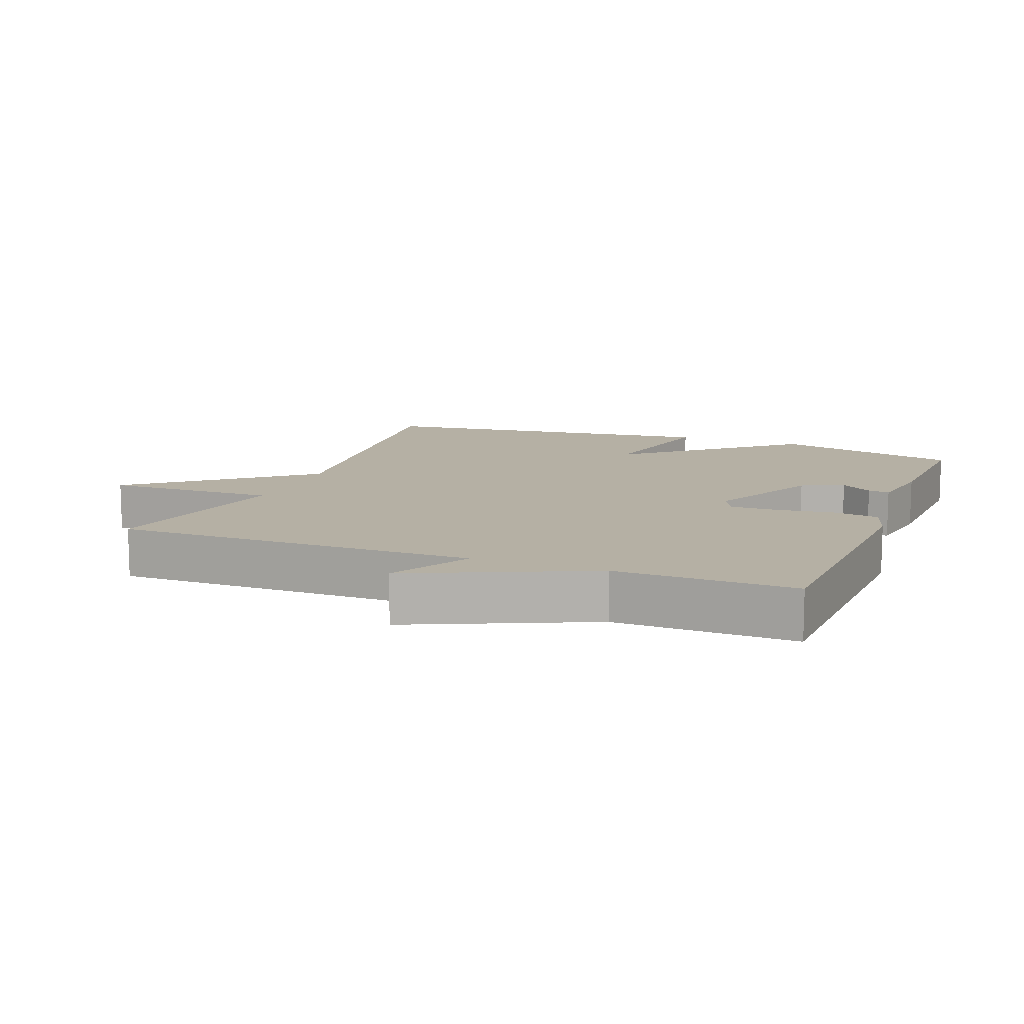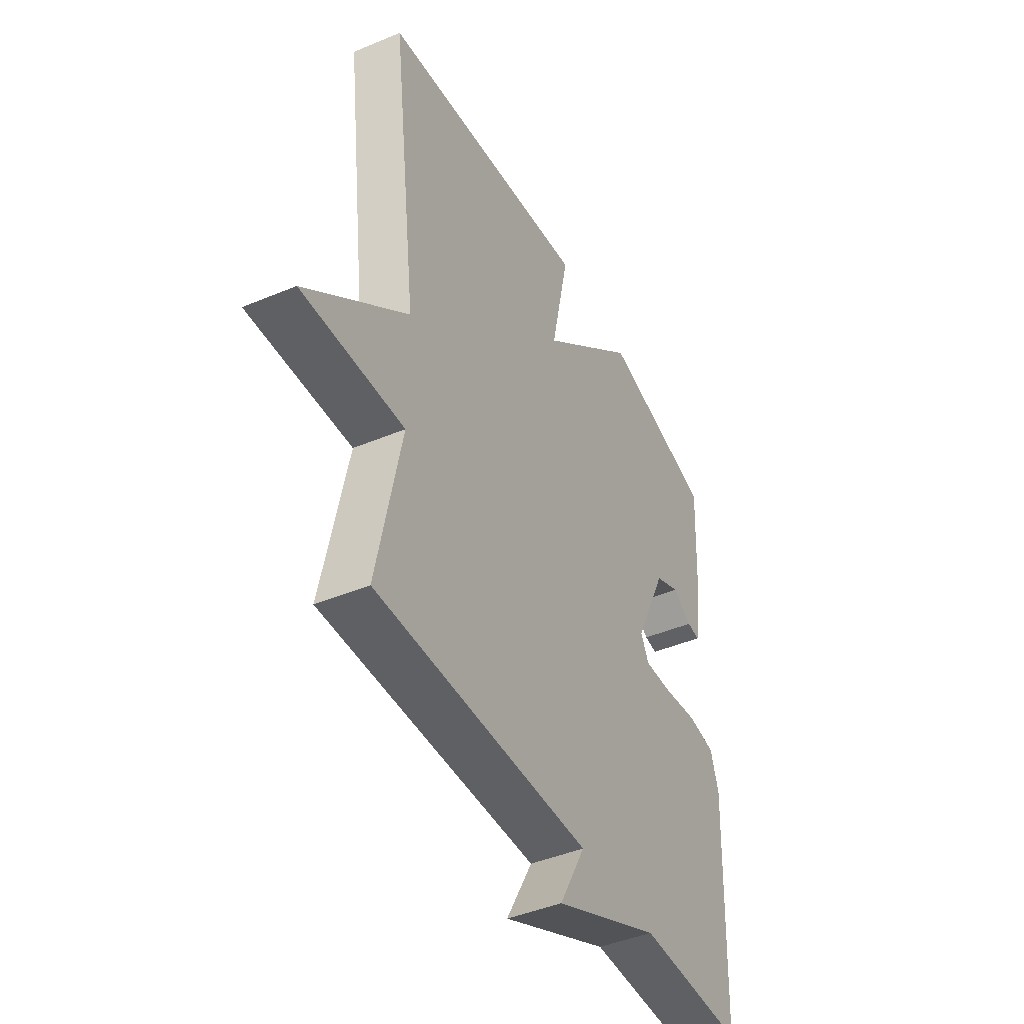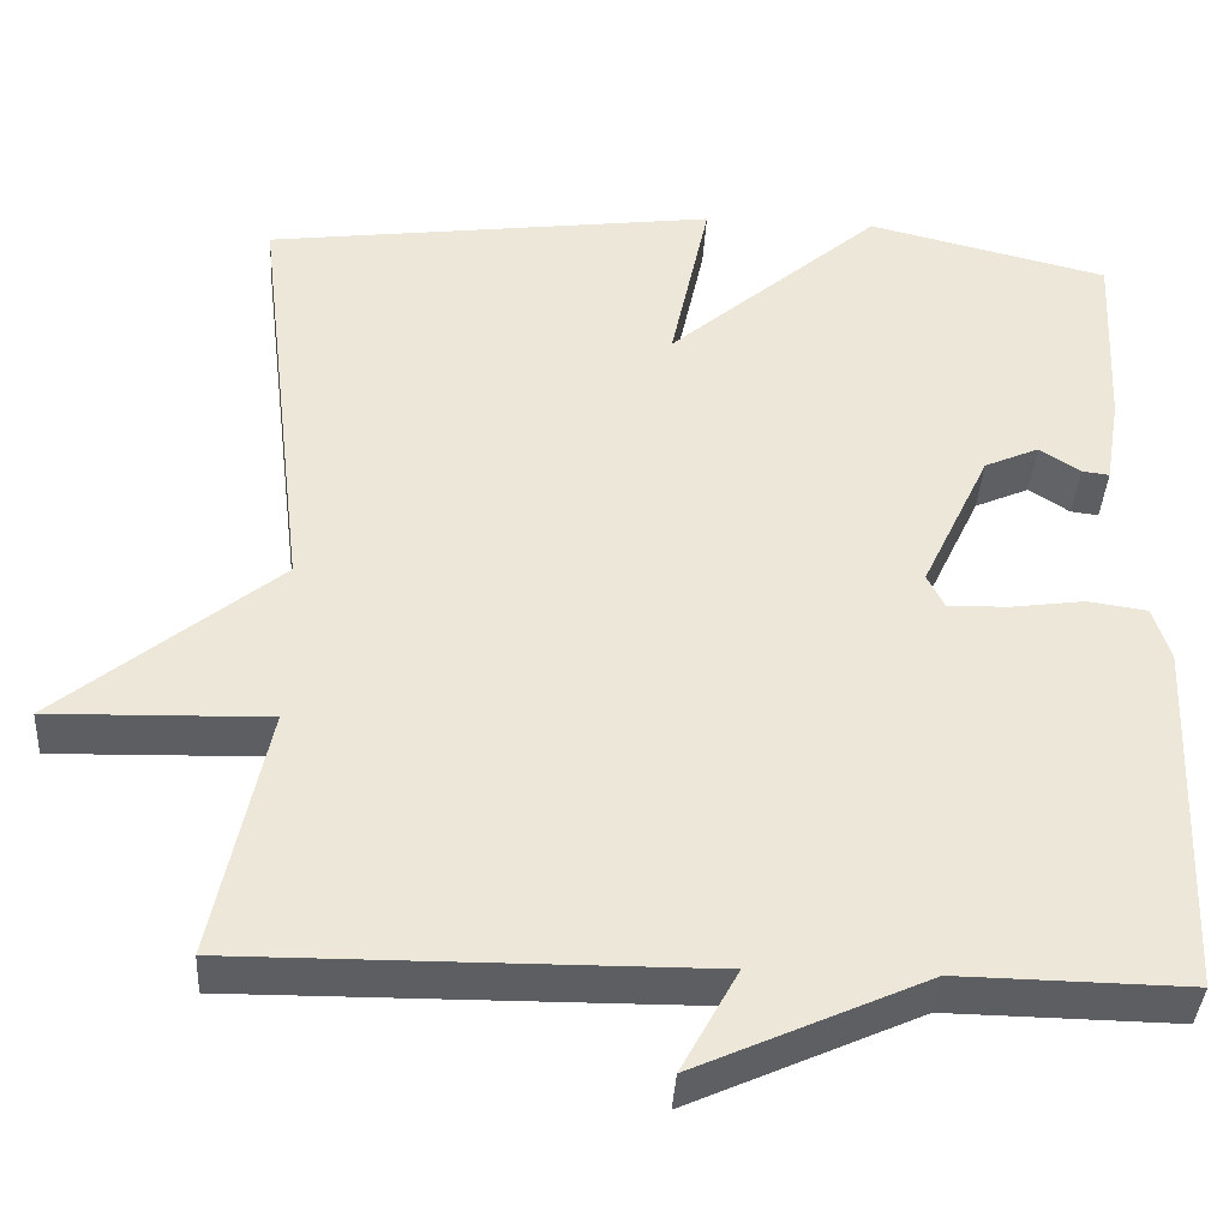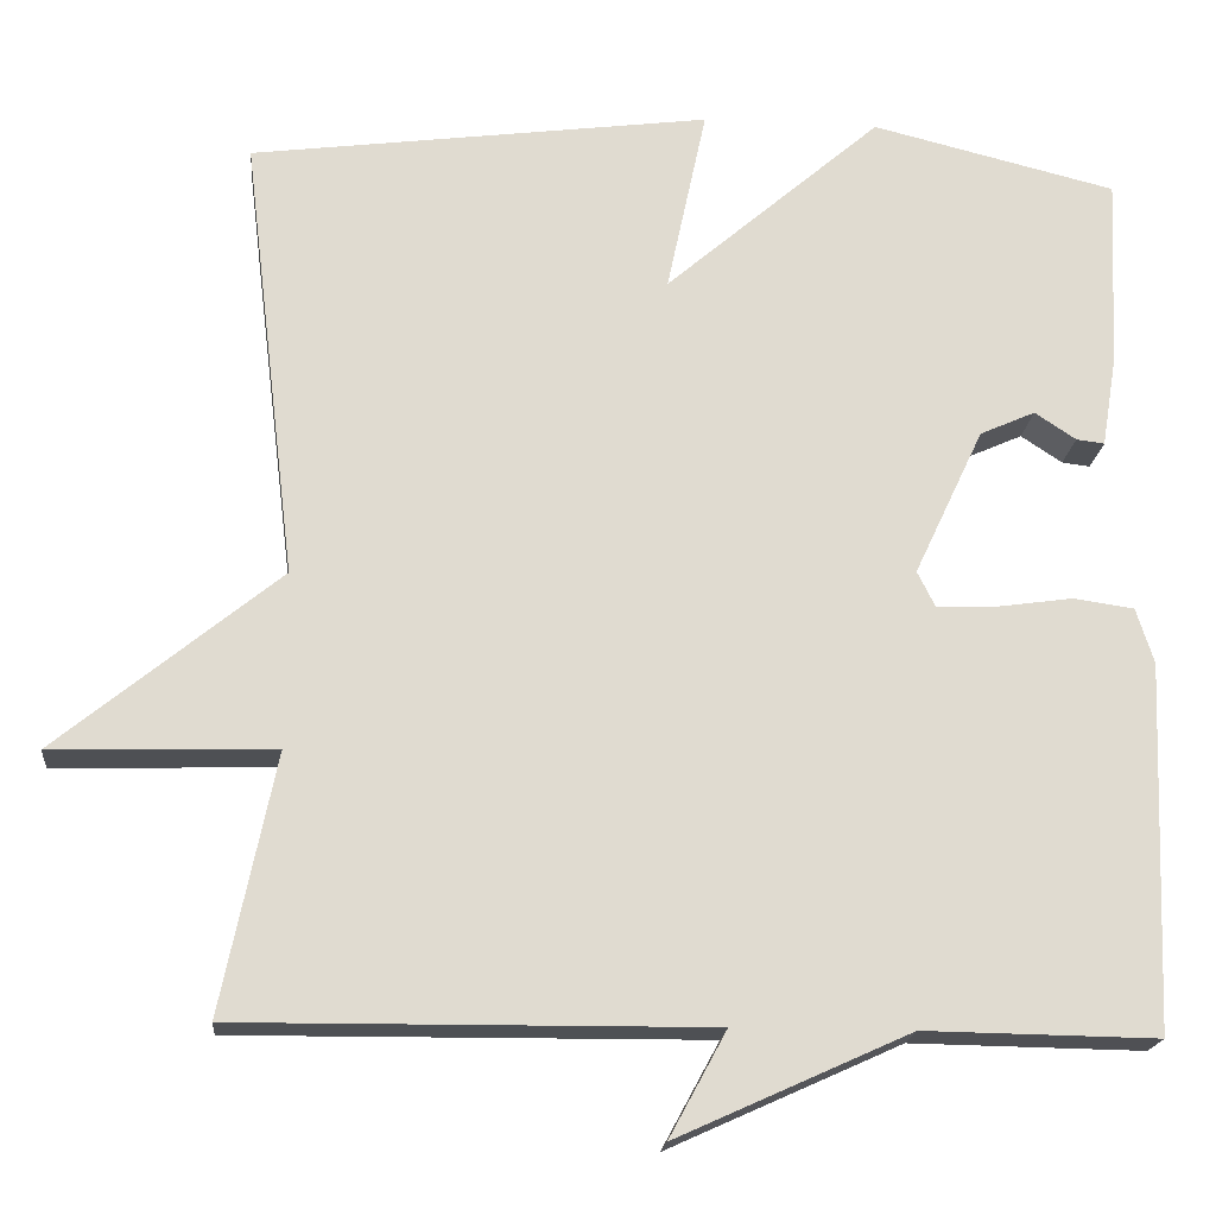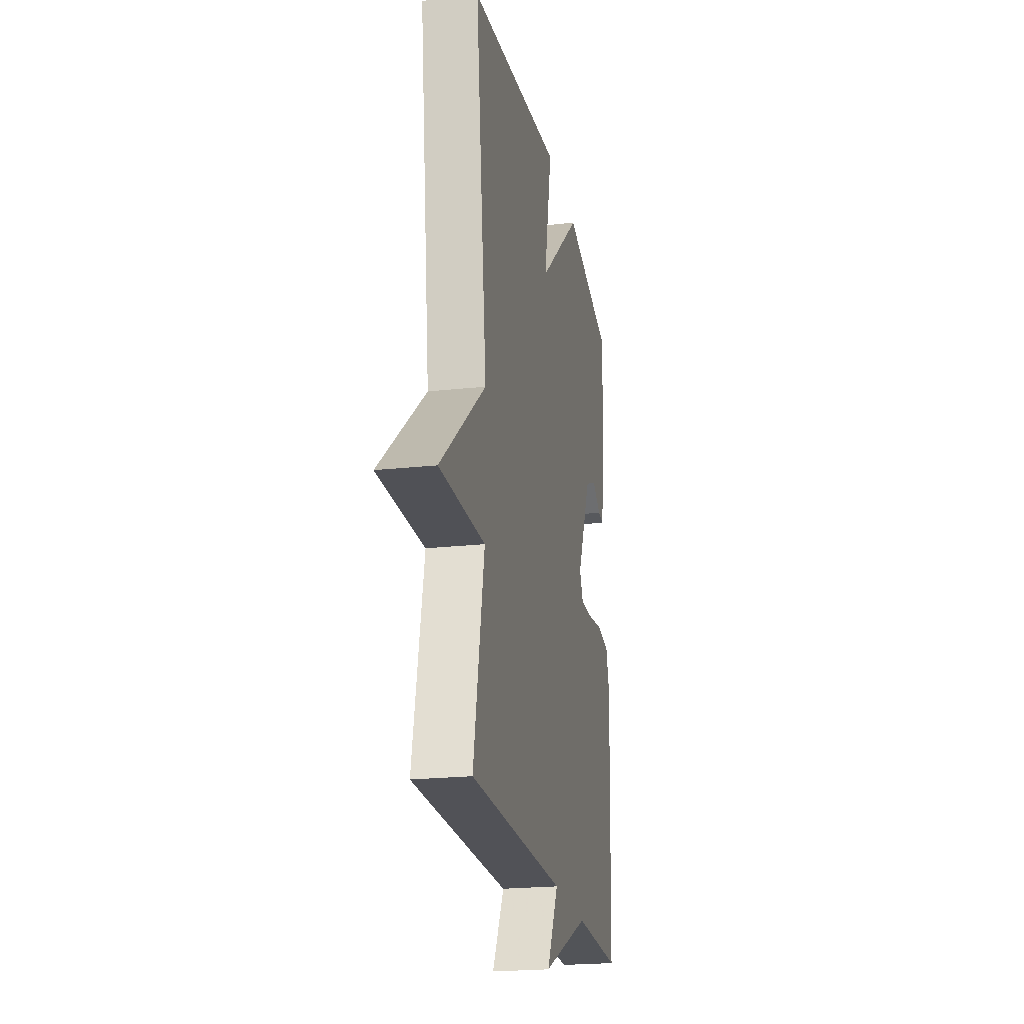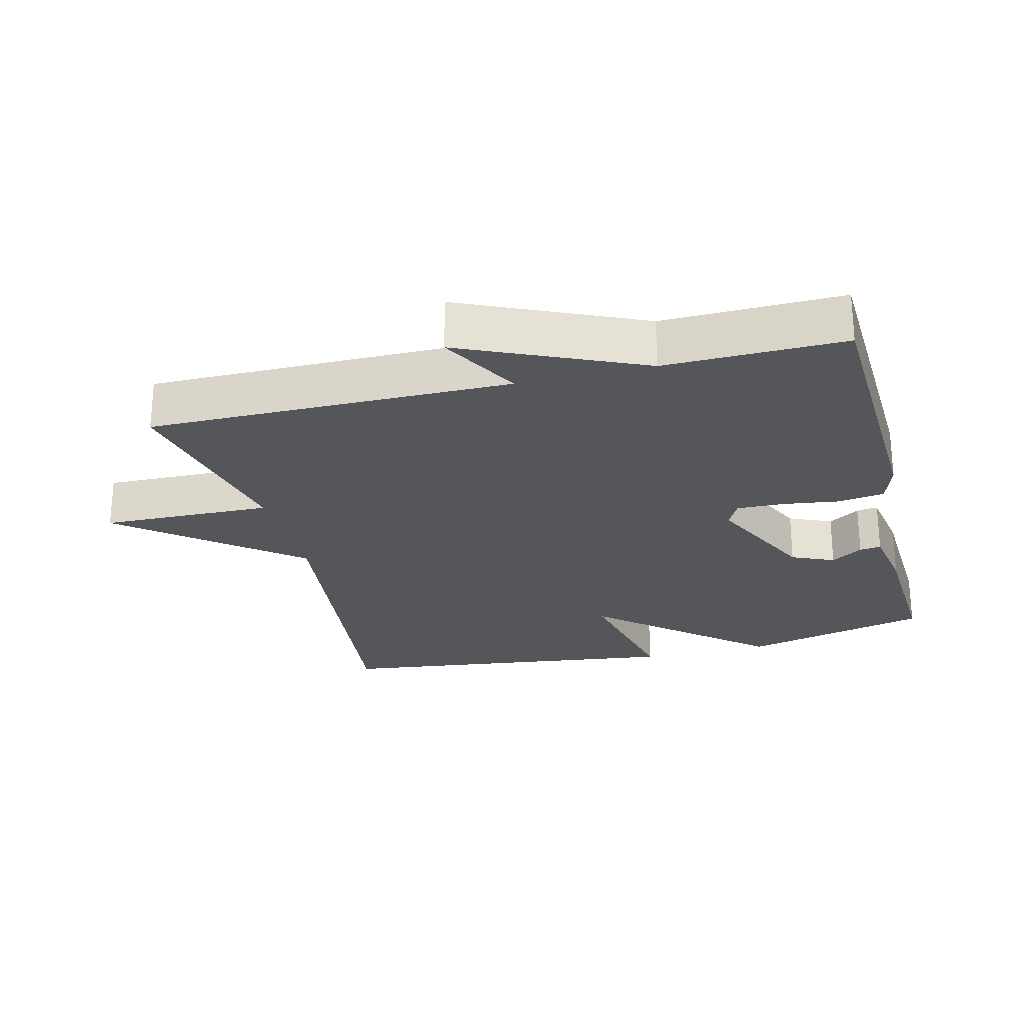
<metadata>
{"format":"obj","ext":"obj","renderer":"f3d","projection":"perspective","resolution":1024,"background":"white","views":[{"elev":11.6,"azim":-158.6,"up":"+Y"},{"elev":-43.7,"azim":116.3,"up":"+Z"},{"elev":-38.9,"azim":176.6,"up":"+Z"},{"elev":-19.1,"azim":174.9,"up":"+Z"},{"elev":-22.0,"azim":100.8,"up":"+Z"},{"elev":-25.2,"azim":-165.7,"up":"+Y"}]}
</metadata>
<code>
v 0.5 0.07 0.5
v 0.439 0.07 -0.006
v 0.692 0.07 -0.213
v 0.439 0.07 -0.206
v 0.5 0.07 -0.5
v -0.035 0.07 -0.496
v 0.03 0.07 -0.616
v -0.235 0.07 -0.496
v -0.5 0.07 -0.5
v -0.516 0.07 -0.082
v -0.496 0.07 -0.019
v -0.427 0.07 -0.009
v -0.342 0.07 -0.021
v -0.272 0.07 -0.023
v -0.252 0.07 0.017
v -0.331 0.07 0.185
v -0.394 0.07 0.213
v -0.441 0.07 0.182
v -0.473 0.07 0.178
v -0.49 0.07 0.282
v -0.5 0.07 0.5
v -0.222 0.07 0.568
v 0.023 0.07 0.356
v -0.022 0.07 0.568
v 0.5 0 0.5
v 0.439 0 -0.006
v 0.692 0 -0.213
v 0.439 0 -0.206
v 0.5 0 -0.5
v -0.035 0 -0.496
v 0.03 0 -0.616
v -0.235 0 -0.496
v -0.5 0 -0.5
v -0.516 0 -0.082
v -0.496 0 -0.019
v -0.427 0 -0.009
v -0.342 0 -0.021
v -0.272 0 -0.023
v -0.252 0 0.017
v -0.331 0 0.185
v -0.394 0 0.213
v -0.441 0 0.182
v -0.473 0 0.178
v -0.49 0 0.282
v -0.5 0 0.5
v -0.222 0 0.568
v 0.023 0 0.356
v -0.022 0 0.568
f 23 24 1 2
f 22 23 2
f 20 21 22
f 19 20 22
f 18 19 22
f 17 18 22
f 16 17 22 2
f 2 3 4
f 16 2 4
f 15 16 4
f 4 5 6
f 15 4 6
f 14 15 6
f 13 14 6
f 11 12 13
f 10 11 13
f 9 10 13
f 8 9 13
f 6 7 8 13
f 26 25 48 47
f 26 47 46
f 46 45 44
f 46 44 43
f 46 43 42
f 46 42 41
f 26 46 41 40
f 28 27 26
f 28 26 40
f 28 40 39
f 30 29 28
f 30 28 39
f 30 39 38
f 30 38 37
f 37 36 35
f 37 35 34
f 37 34 33
f 37 33 32
f 37 32 31 30
f 1 25 26 2
f 2 26 27 3
f 3 27 28 4
f 4 28 29 5
f 5 29 30 6
f 6 30 31 7
f 7 31 32 8
f 8 32 33 9
f 9 33 34 10
f 10 34 35 11
f 11 35 36 12
f 12 36 37 13
f 13 37 38 14
f 14 38 39 15
f 15 39 40 16
f 16 40 41 17
f 17 41 42 18
f 18 42 43 19
f 19 43 44 20
f 20 44 45 21
f 21 45 46 22
f 22 46 47 23
f 23 47 48 24
f 24 48 25 1

</code>
